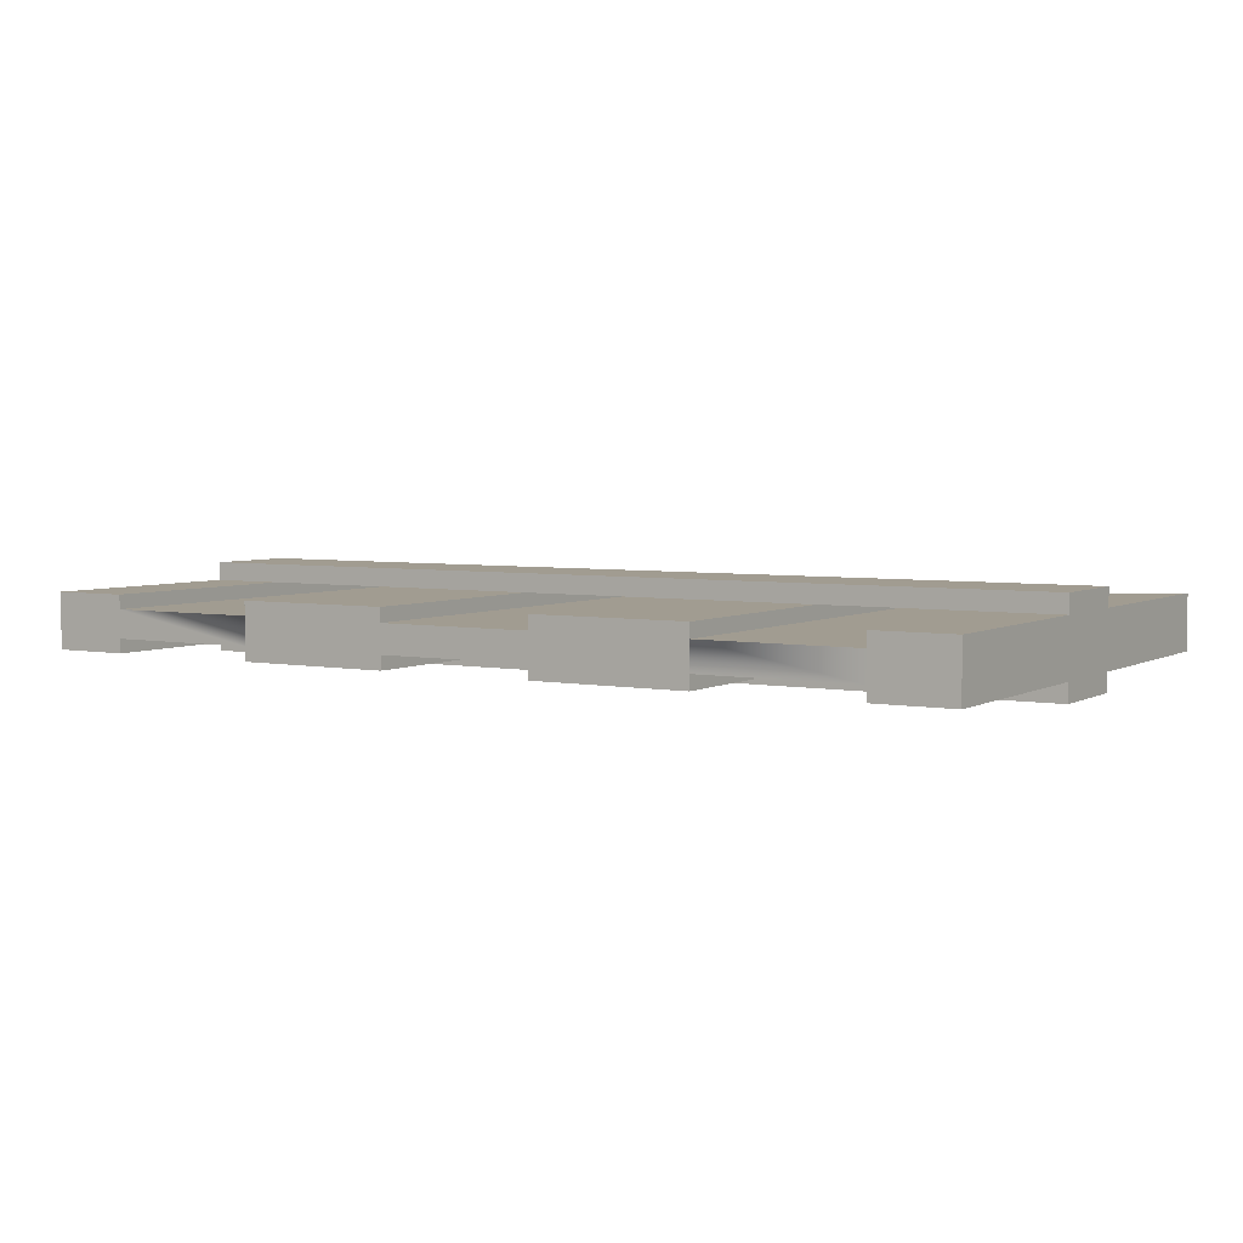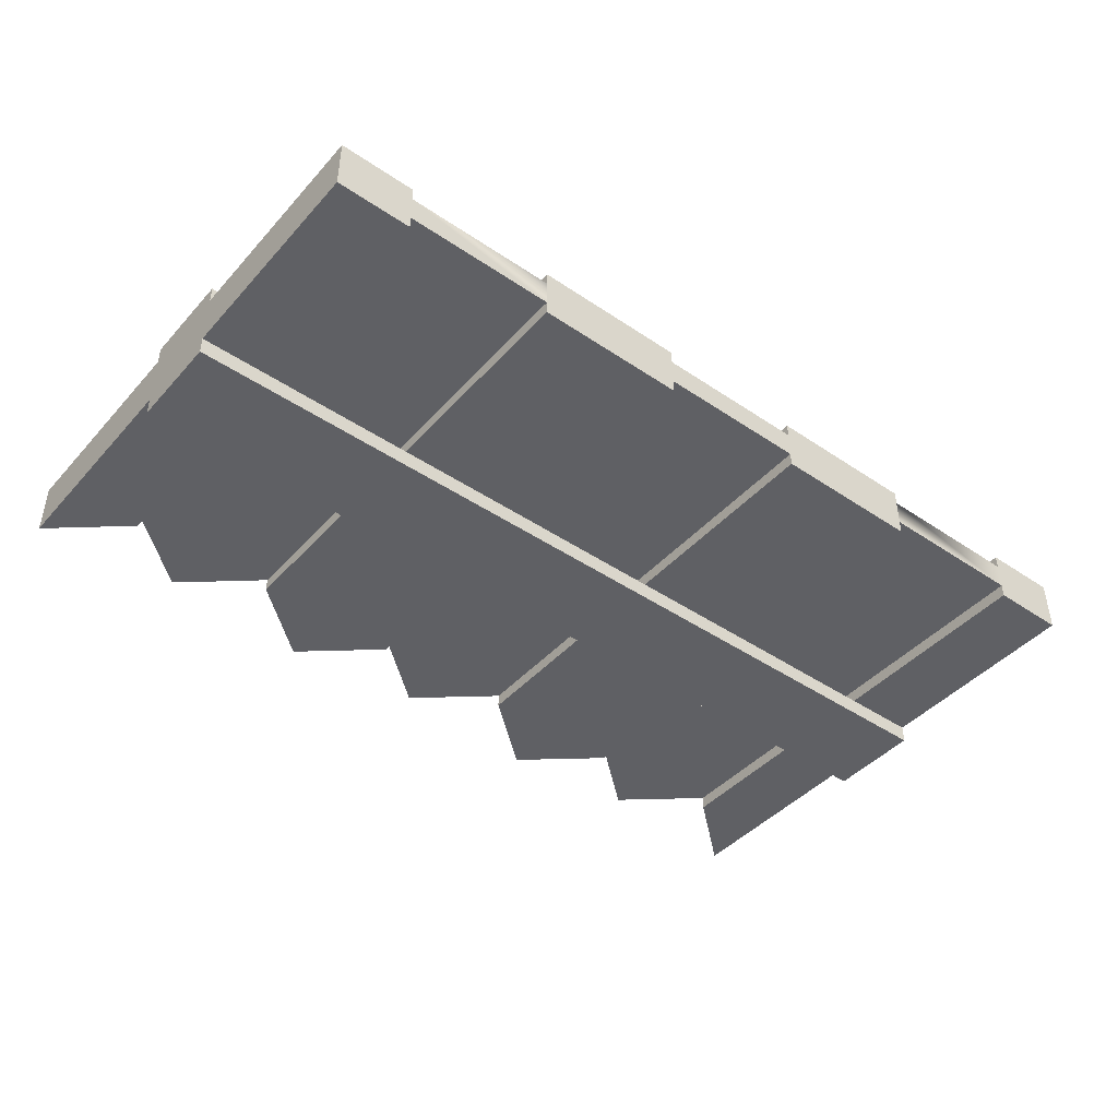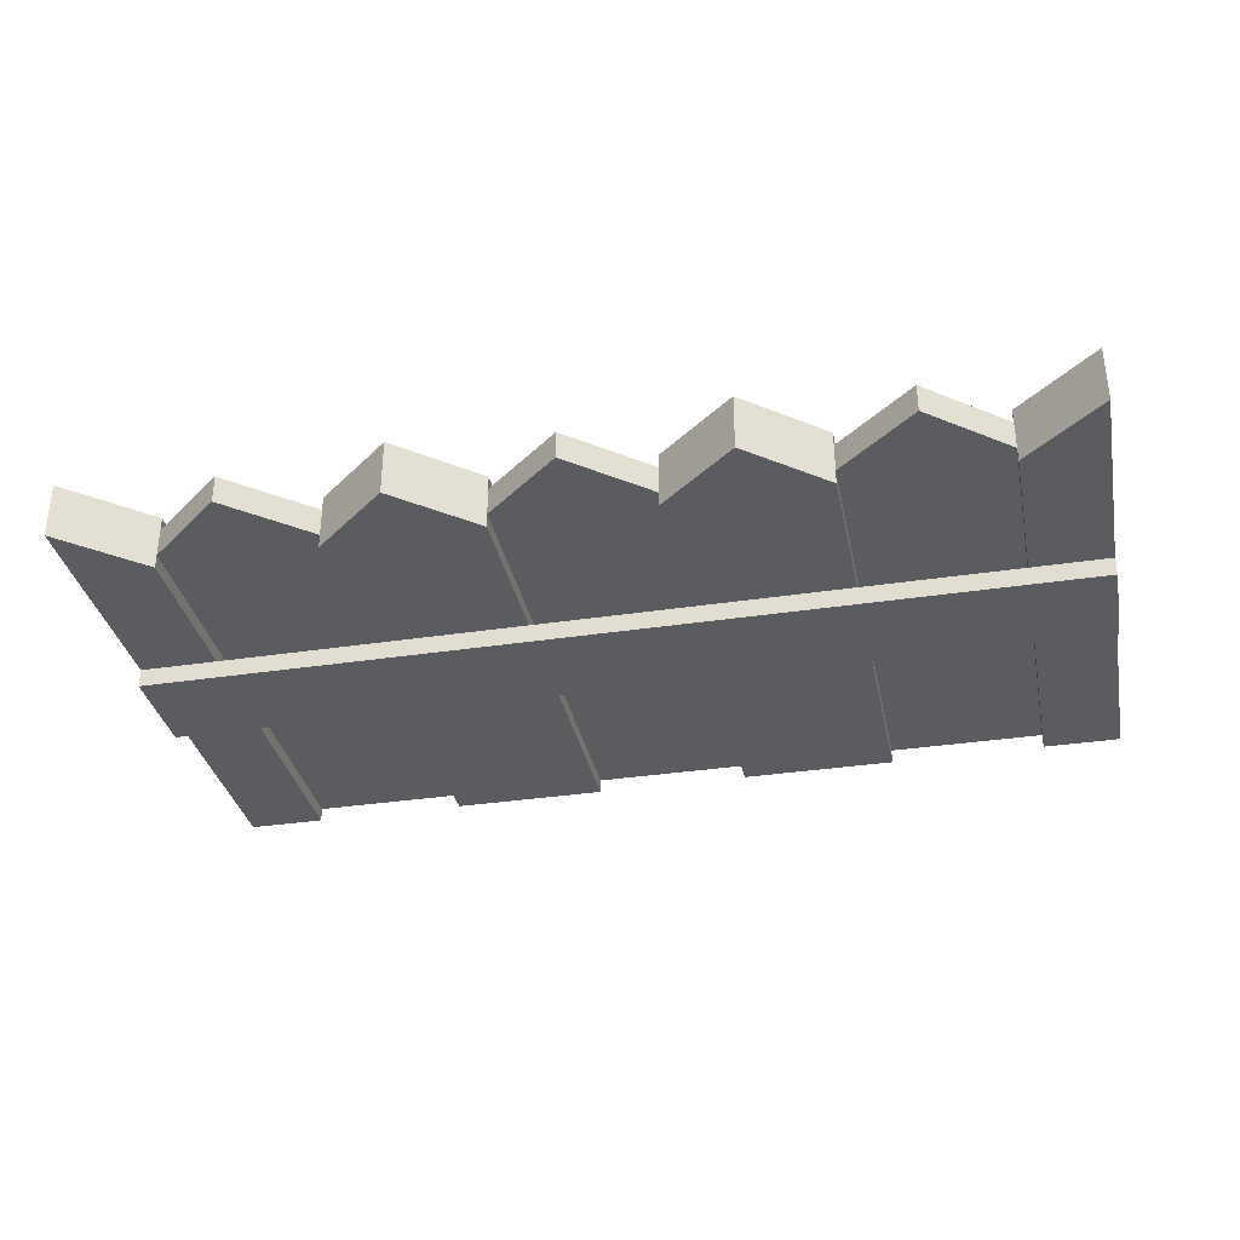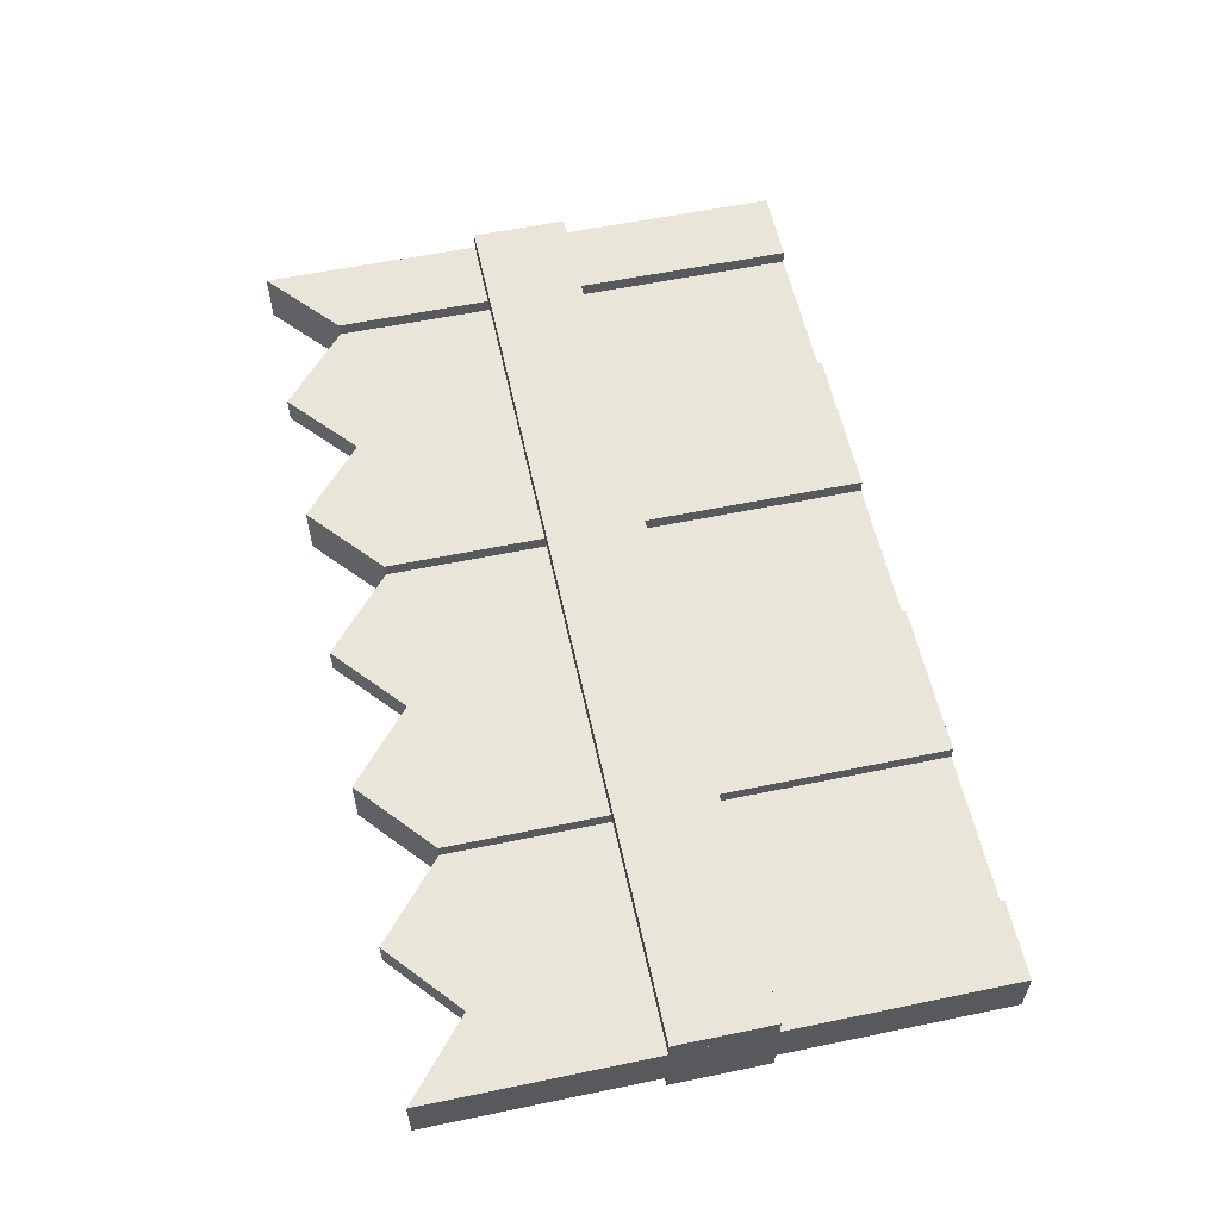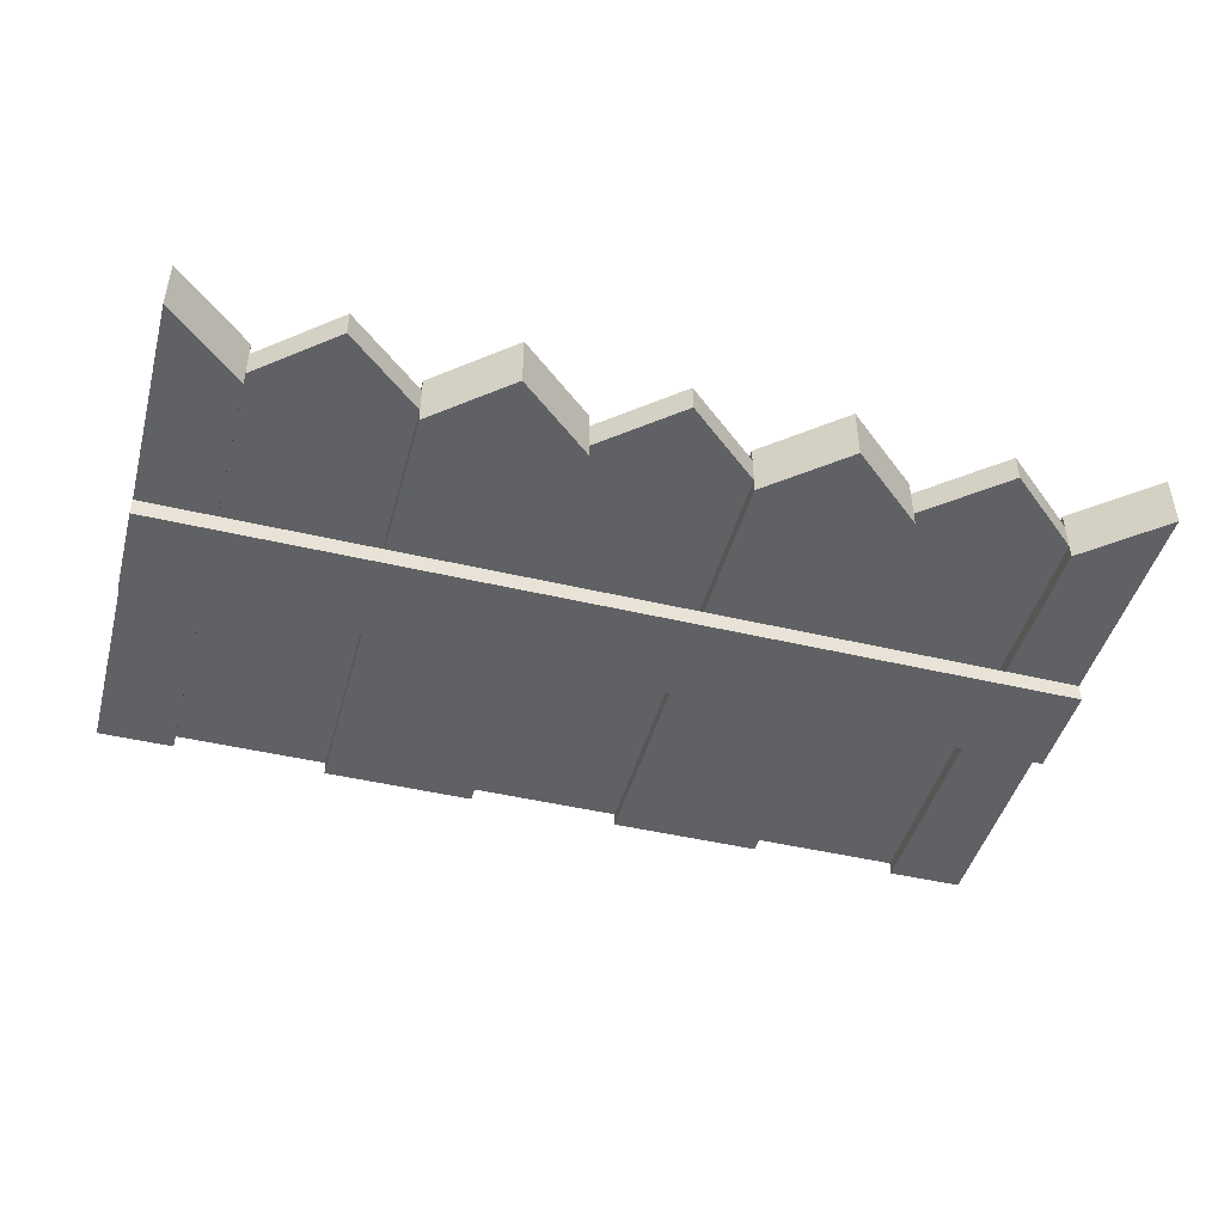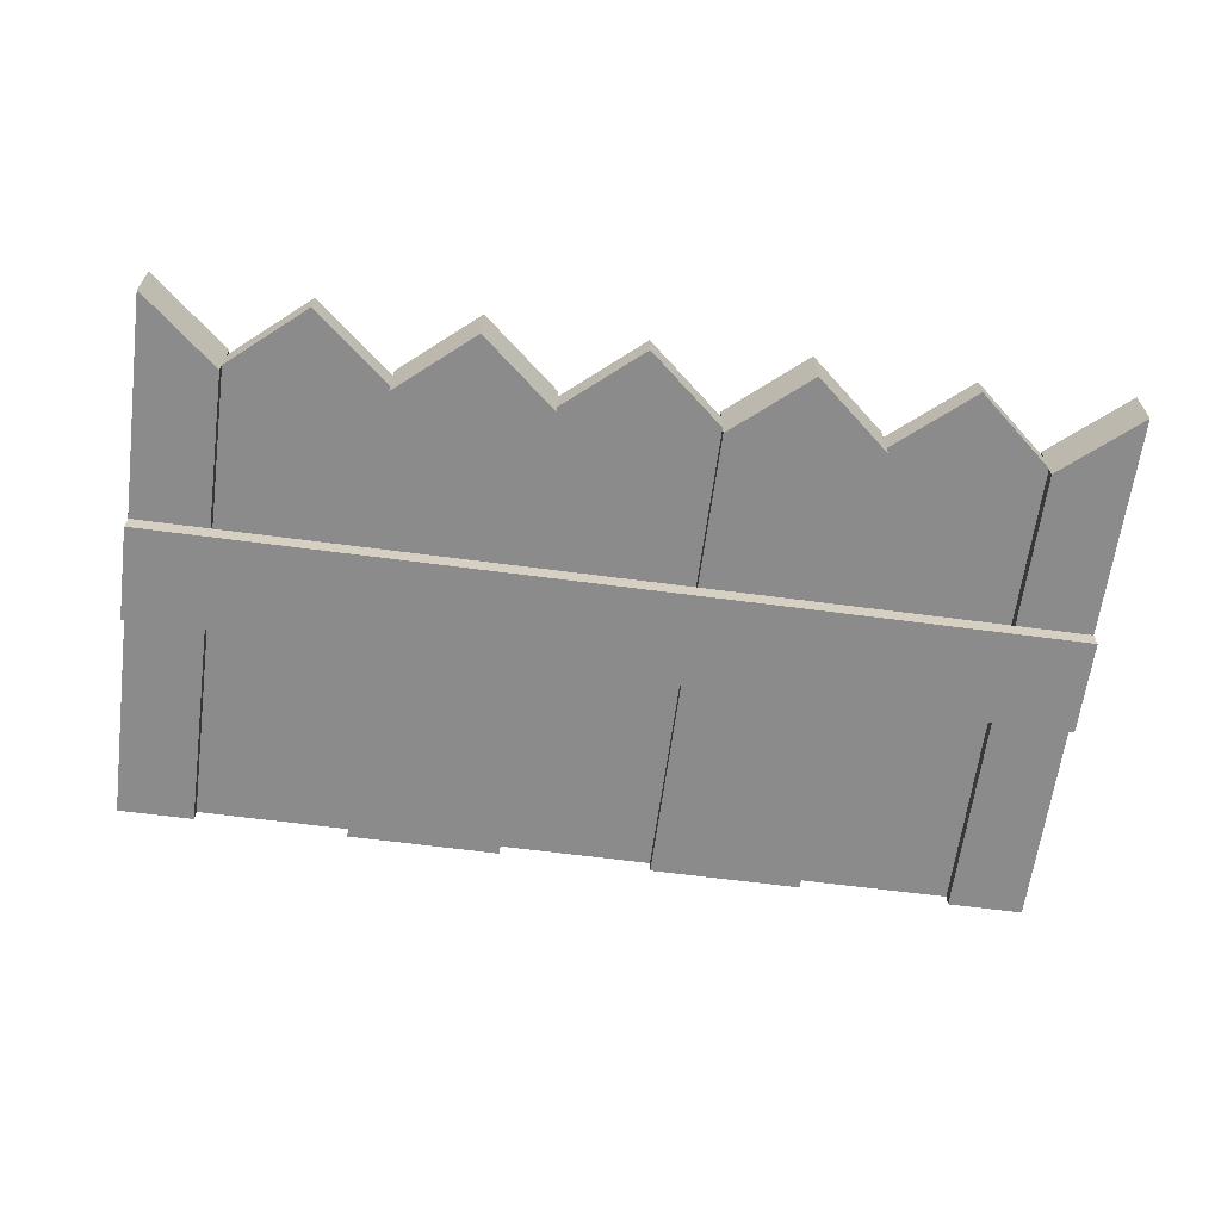
<metadata>
{"format":"obj","ext":"obj","renderer":"f3d","projection":"perspective","resolution":1024,"background":"white","views":[{"elev":4.5,"azim":31.6,"up":"+Z"},{"elev":-43.7,"azim":-38.5,"up":"+Z"},{"elev":-34.1,"azim":-168.4,"up":"+Z"},{"elev":57.7,"azim":-102.1,"up":"+Z"},{"elev":-46.0,"azim":164.8,"up":"+Z"},{"elev":-64.0,"azim":172.4,"up":"+Z"}]}
</metadata>
<code>
o fence
v 2 4.149 -4.12
v 2.667 4.72 -3.88
v 2.667 4.72 -4.12
v 2 4.149 -3.88
v 4 4.72 -3.76
v 4 0 -4.24
v 4 4.72 -4.24
v 4 0 -3.76
v 3.333 0 -4.12
v 3.333 4.149 -4.24
v 3.333 0 -4.24
v 3.333 4.149 -4.12
v 3.333 0 -3.76
v 3.333 4.149 -3.76
v 3.333 4.149 -3.88
v -4 0 -3.76
v -3.333 0 -3.88
v -3.333 0 -3.76
v -3.333 0 -4.12
v -4 0 -4.24
v -3.333 0 -4.24
v -2 0 -4.12
v -2 0 -3.88
v -2 0 -4.24
v -2 0 -3.76
v -0.6667 0 -4.24
v -0.6667 0 -3.76
v -0.6667 0 -4.12
v -0.6667 0 -3.88
v 0.6667 0 -4.12
v 0.6667 0 -3.88
v 0.6667 0 -4.24
v 0.6667 0 -3.76
v 2 0 -4.24
v 2 0 -3.76
v 2 0 -4.12
v 2 0 -3.88
v 3.333 0 -3.88
v -3.333 4.149 -3.76
v -4 4.72 -3.76
v -4 4.72 -4.24
v -3.333 4.149 -3.88
v -3.333 4.149 -4.24
v -2 4.149 -3.88
v -2.667 4.72 -3.88
v -2 4.149 -4.24
v -0.6667 4.149 -4.24
v -1.333 4.72 -4.24
v -3.333 4.149 -4.12
v -1.333 4.72 -3.76
v -2 4.149 -3.76
v -2 4.149 -4.12
v -0.6667 4.149 -4.12
v -2.667 4.72 -4.12
v -0.6667 4.149 -3.76
v -0.6667 4.149 -3.88
v 2 4.149 -3.76
v 0.6667 4.149 -3.76
v 1.333 4.72 -3.76
v 0.6667 4.149 -4.12
v 0 4.72 -4.12
v 0.6667 4.149 -4.24
v 2 4.149 -4.24
v 1.333 4.72 -4.24
v 0.6667 4.149 -3.88
v 0 4.72 -3.88
v 4 2.78 -3.6
v -4 1.94 -3.6
v 4 1.94 -3.6
v -4 2.78 -3.6
v 4 1.94 -3.76
v -4 1.94 -3.76
v -4 2.78 -3.76
v 4 2.78 -3.76
v -4 2.78 -4.4
v 4 1.94 -4.4
v -4 1.94 -4.4
v 4 2.78 -4.4
v -4 1.94 -4.24
v 4 1.94 -4.24
v -4 2.78 -4.24
v 4 2.78 -4.24
f 1 2 3
f 2 1 4
f 5 6 7
f 6 5 8
f 9 10 11
f 10 9 12
f 5 13 8
f 13 5 14
f 10 5 7
f 5 10 14
f 14 10 12
f 14 12 15
f 16 17 18
f 17 16 19
f 20 19 16
f 19 20 21
f 22 17 19
f 22 23 17
f 24 23 22
f 24 25 23
f 26 25 24
f 26 27 25
f 28 27 26
f 28 29 27
f 30 29 28
f 29 30 31
f 32 31 30
f 32 33 31
f 34 33 32
f 34 35 33
f 36 35 34
f 36 37 35
f 9 37 36
f 9 38 37
f 11 38 9
f 11 13 38
f 6 13 11
f 13 6 8
f 13 15 38
f 15 13 14
f 39 16 18
f 16 39 40
f 16 41 20
f 41 16 40
f 39 17 42
f 17 39 18
f 41 21 20
f 21 41 43
f 1 9 36
f 9 1 12
f 12 1 3
f 3 15 12
f 15 3 2
f 15 37 38
f 37 15 4
f 4 15 2
f 10 6 11
f 6 10 7
f 44 17 23
f 17 44 42
f 42 44 45
f 46 26 24
f 26 46 47
f 47 46 48
f 41 49 43
f 49 41 42
f 40 42 41
f 42 40 39
f 46 50 48
f 50 46 51
f 51 46 52
f 51 52 44
f 53 26 47
f 26 53 28
f 54 44 52
f 44 54 45
f 55 29 56
f 29 55 27
f 22 46 24
f 46 22 52
f 57 33 35
f 33 57 58
f 58 57 59
f 57 37 4
f 37 57 35
f 55 25 27
f 25 55 51
f 51 55 50
f 49 45 54
f 45 49 42
f 53 30 28
f 30 53 60
f 60 53 61
f 62 34 32
f 34 62 63
f 63 62 64
f 61 65 60
f 65 61 66
f 49 21 43
f 21 49 19
f 62 59 64
f 59 62 60
f 65 59 60
f 59 65 58
f 65 29 31
f 29 65 56
f 56 65 66
f 30 62 32
f 62 30 60
f 33 65 31
f 65 33 58
f 1 34 63
f 34 1 36
f 53 66 61
f 66 53 56
f 48 53 47
f 53 48 56
f 56 48 55
f 55 48 50
f 49 22 19
f 22 49 52
f 52 49 54
f 25 44 23
f 44 25 51
f 64 1 63
f 1 64 4
f 4 64 57
f 57 64 59
f 67 68 69
f 68 67 70
f 68 71 69
f 71 68 72
f 68 73 72
f 73 68 70
f 73 67 74
f 67 73 70
f 67 71 74
f 71 67 69
f 75 76 77
f 76 75 78
f 79 76 80
f 76 79 77
f 79 75 77
f 75 79 81
f 75 82 78
f 82 75 81
f 82 76 78
f 76 82 80

</code>
